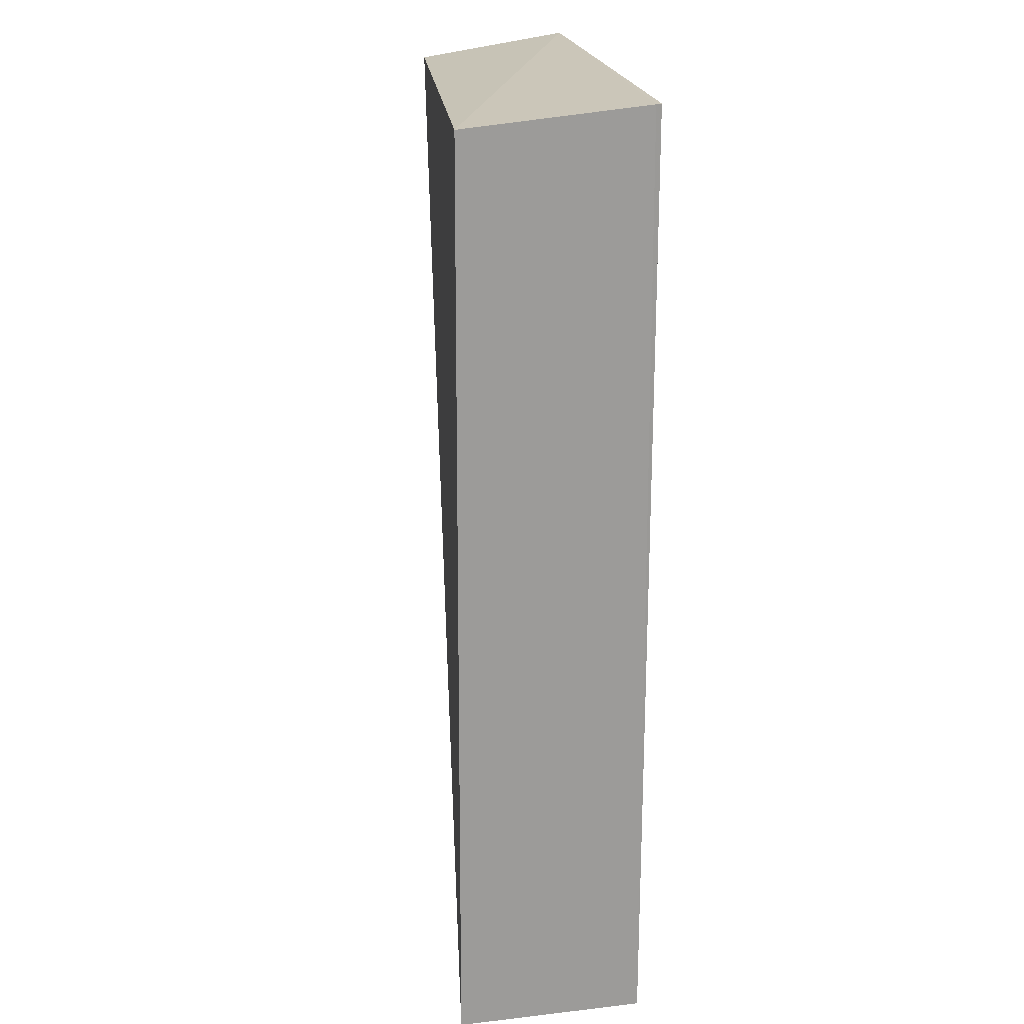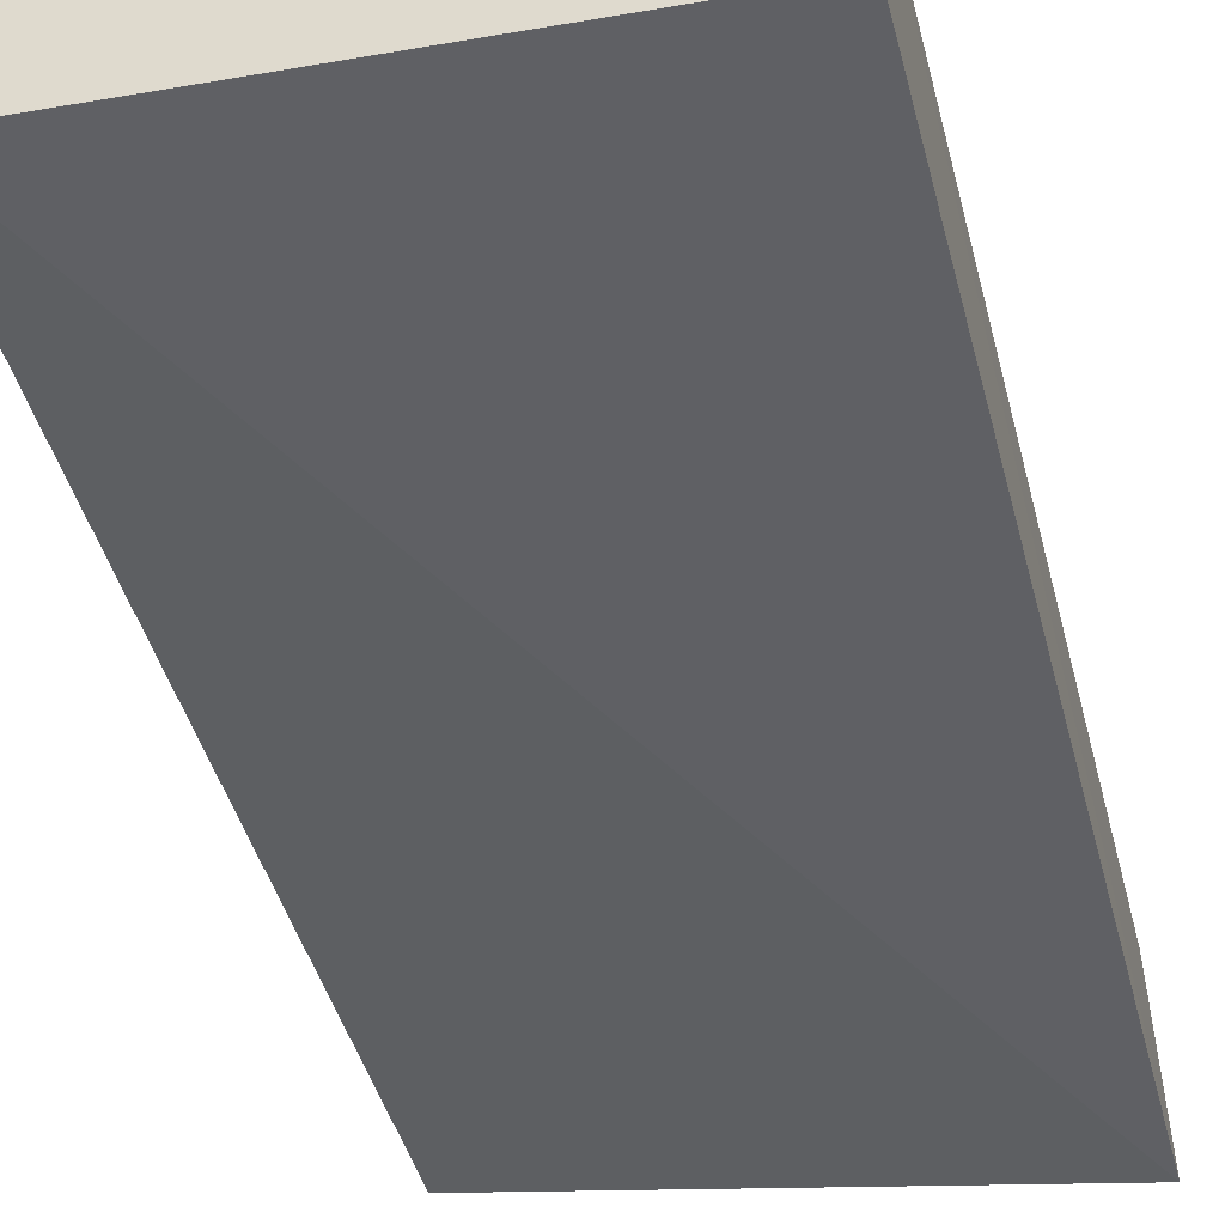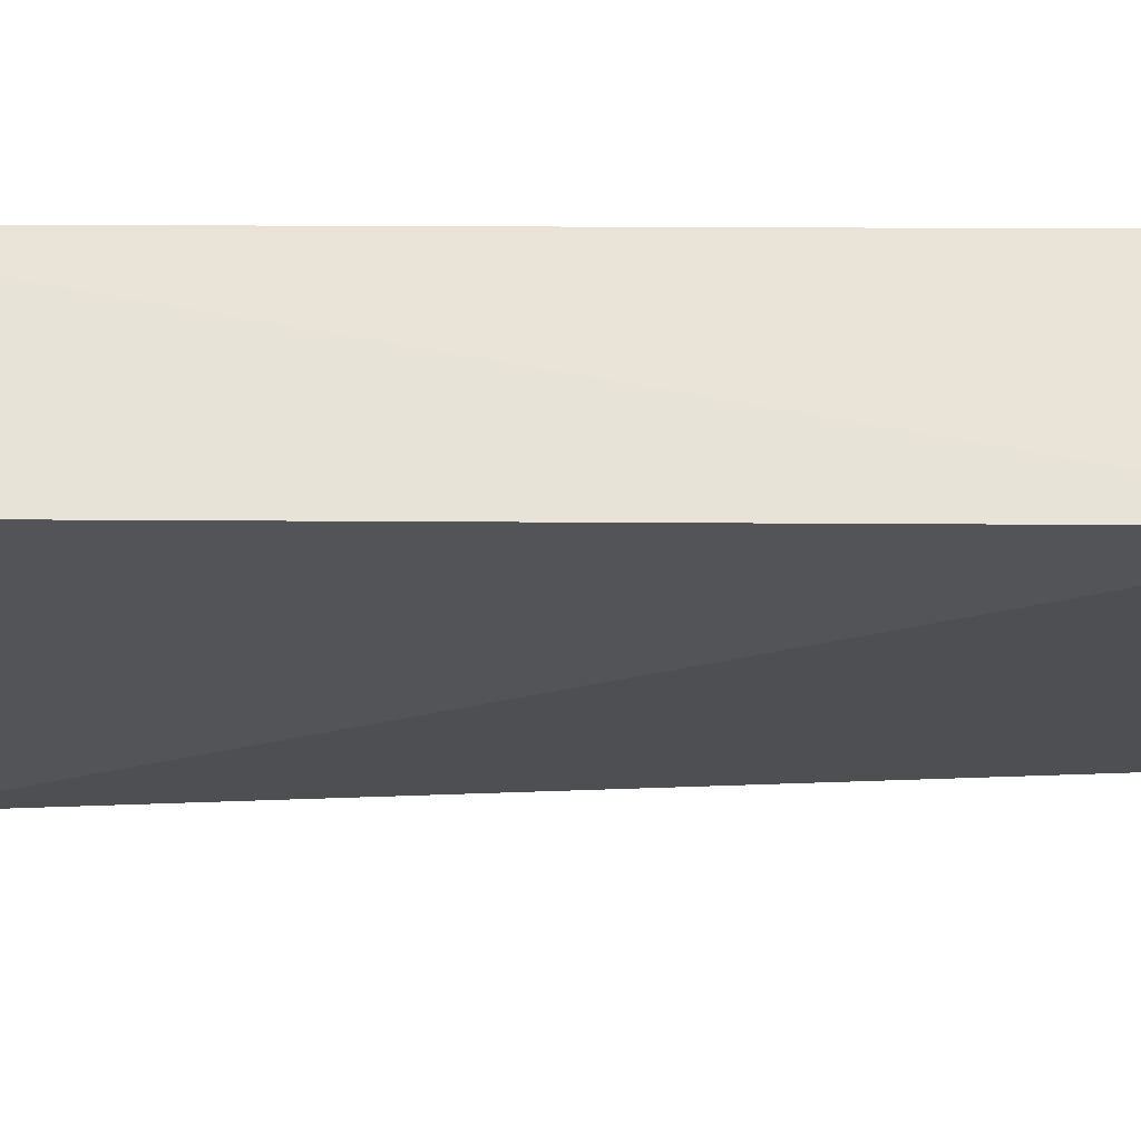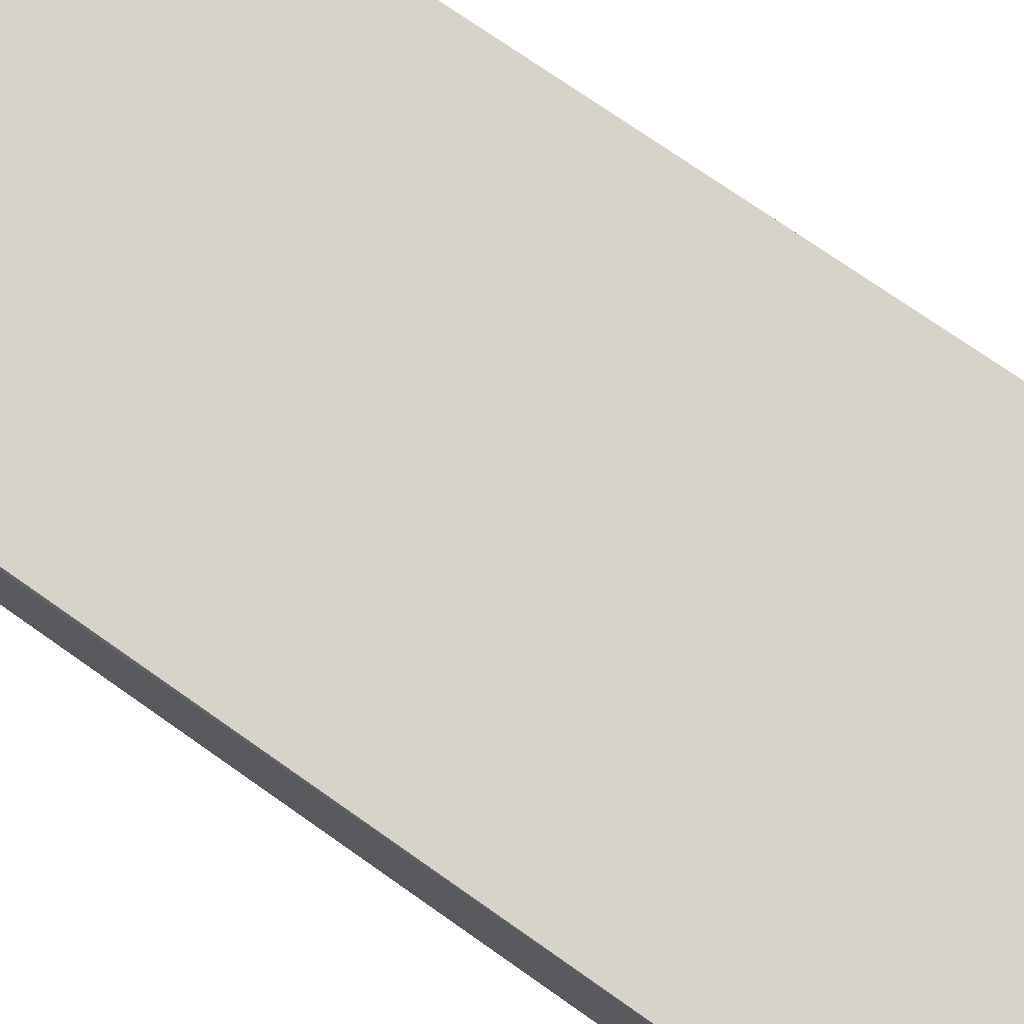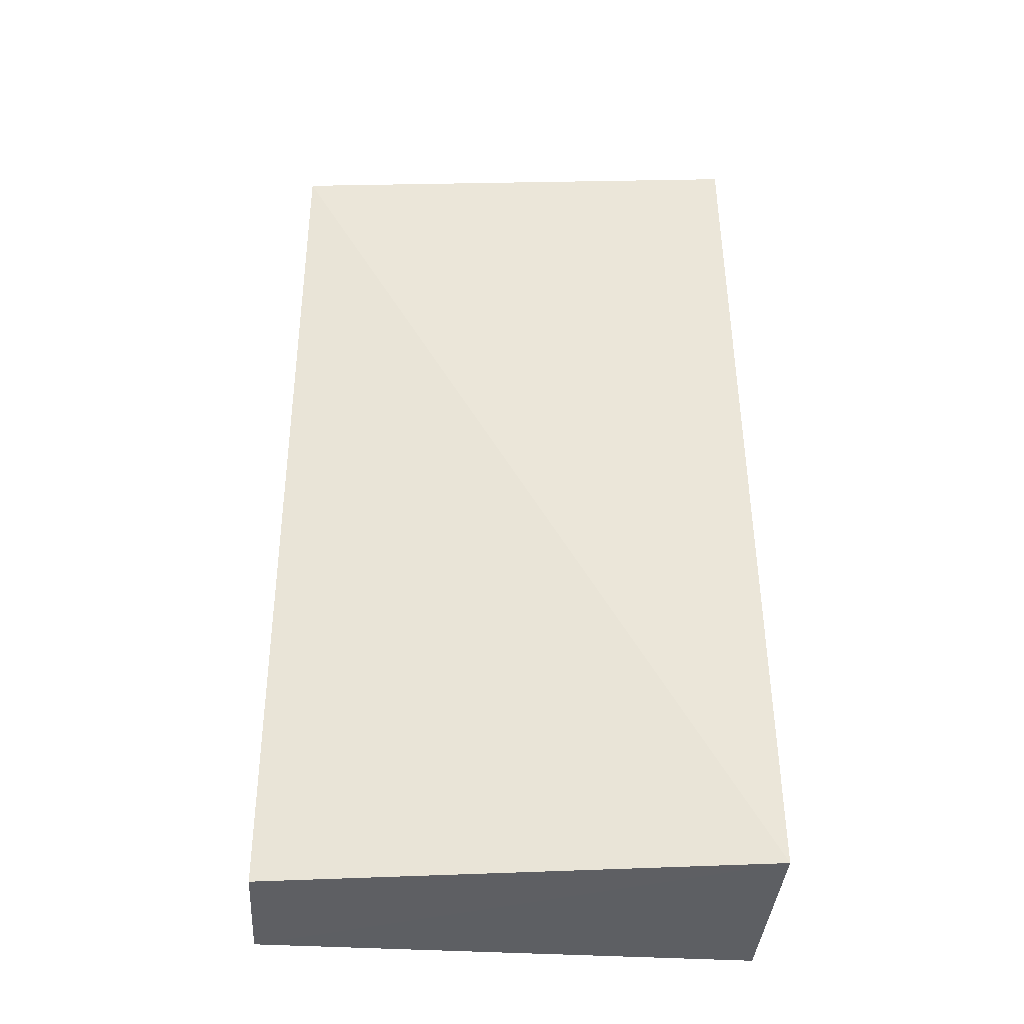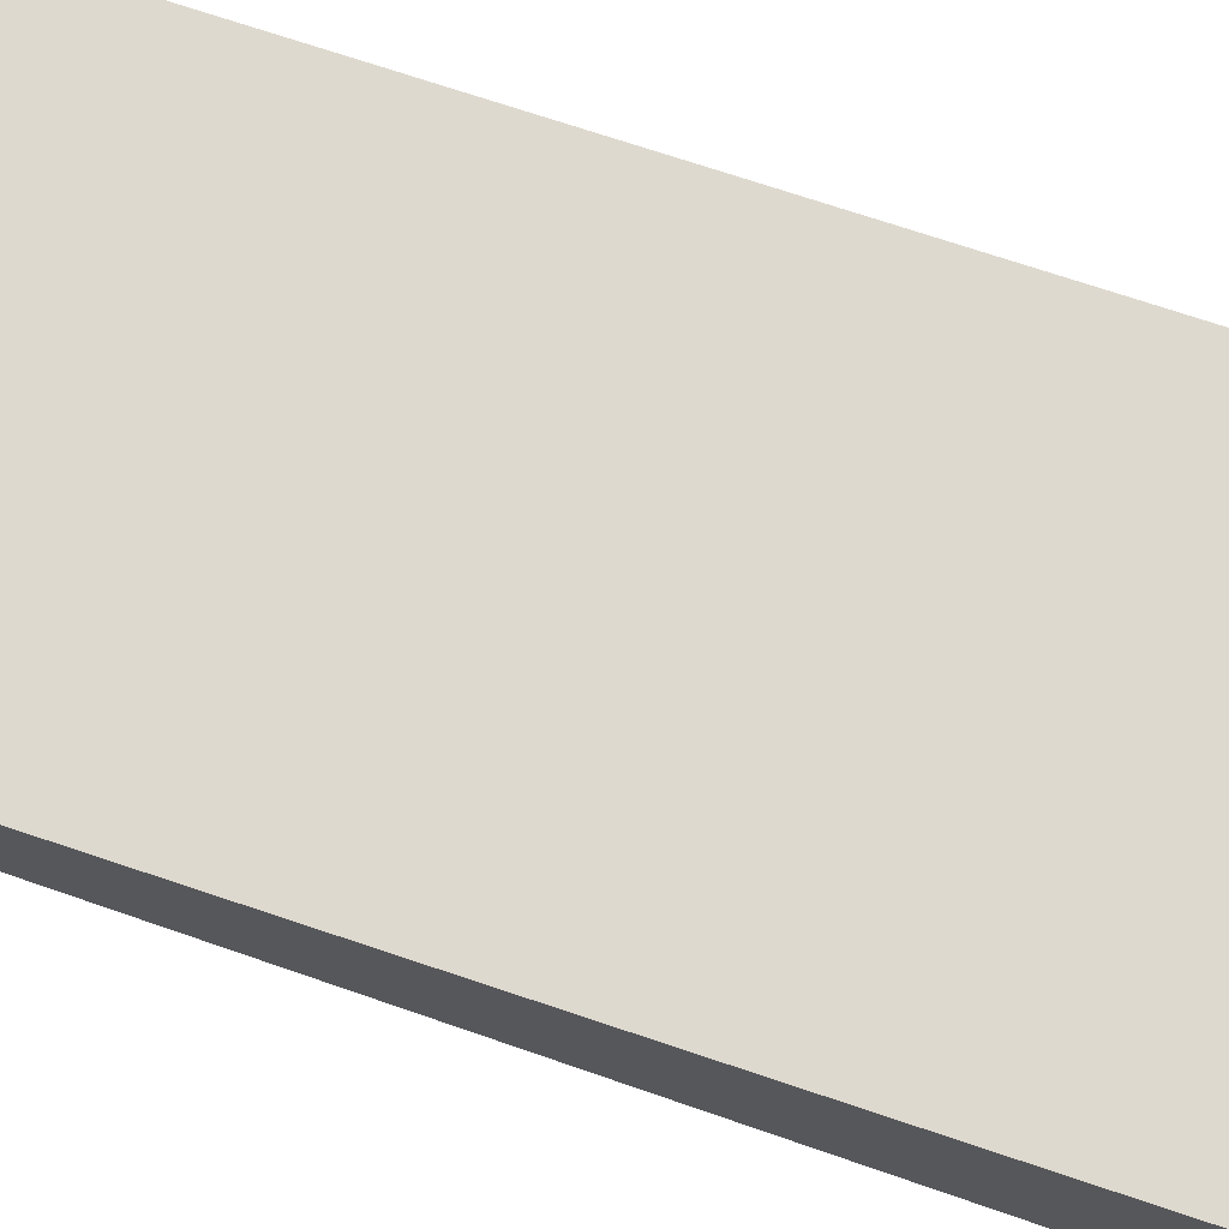
<metadata>
{"format":"obj","ext":"obj","renderer":"f3d","projection":"perspective","resolution":1024,"background":"white","views":[{"elev":20.7,"azim":-99.8,"up":"+Y"},{"elev":-45.3,"azim":-165.9,"up":"+Z"},{"elev":-27.0,"azim":-90.5,"up":"+Z"},{"elev":76.6,"azim":-55.4,"up":"+Z"},{"elev":-39.8,"azim":176.9,"up":"+Y"},{"elev":71.5,"azim":108.5,"up":"+Z"}]}
</metadata>
<code>
v 0.02642 0.00968 0.02337
v 0.0264 -0.006385 0.02332
v 0.02643 0.00928 0.02078
v 0.01826 0.009295 0.02018
v 0.01828 -0.006444 0.02334
v 0.01818 -0.006449 0.02013
v 0.01836 0.009585 0.02337
v 0.0264 -0.006321 0.02137
v 0.01832 0.009582 0.02327
f 1 2 3
f 1 3 4
f 5 2 1
f 6 4 3
f 6 2 5
f 7 5 1
f 8 6 3
f 8 3 2
f 8 2 6
f 9 7 1
f 9 1 4
f 9 4 6
f 9 6 5
f 9 5 7

</code>
